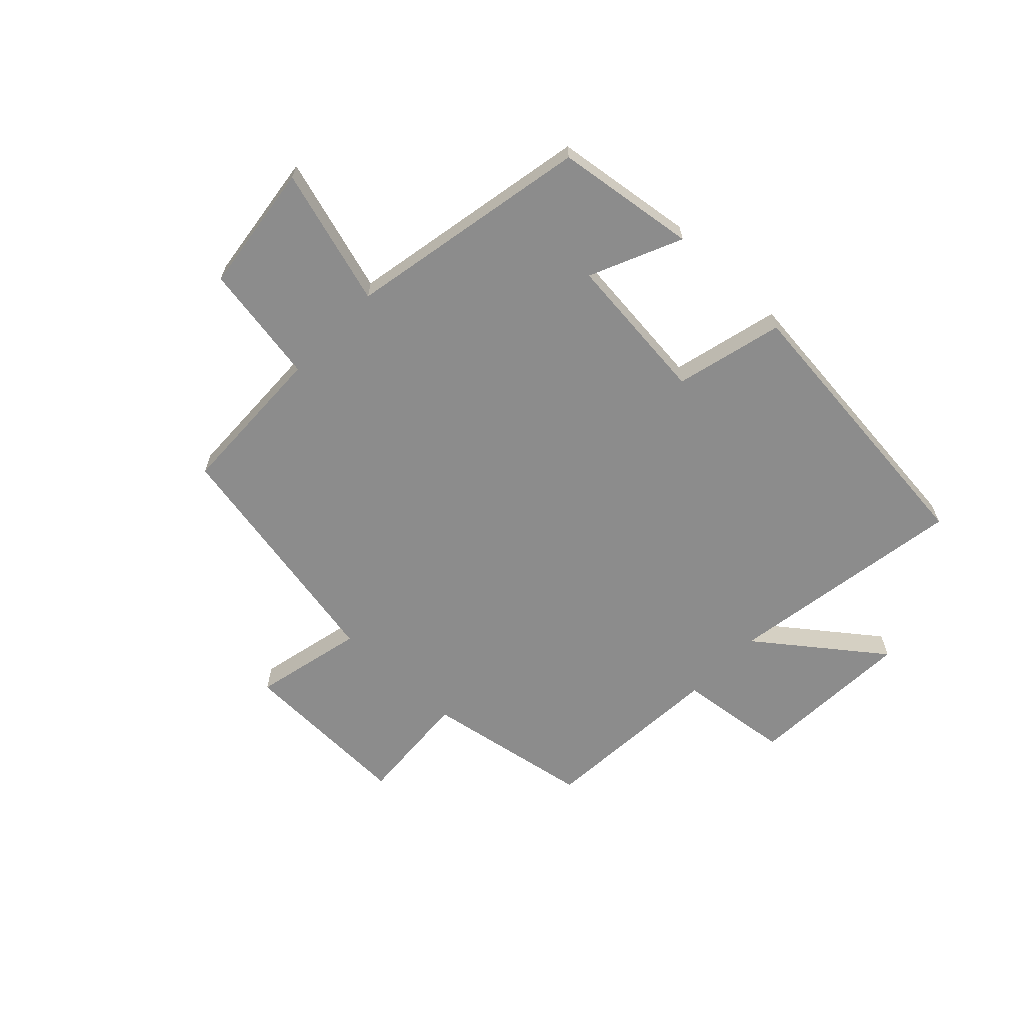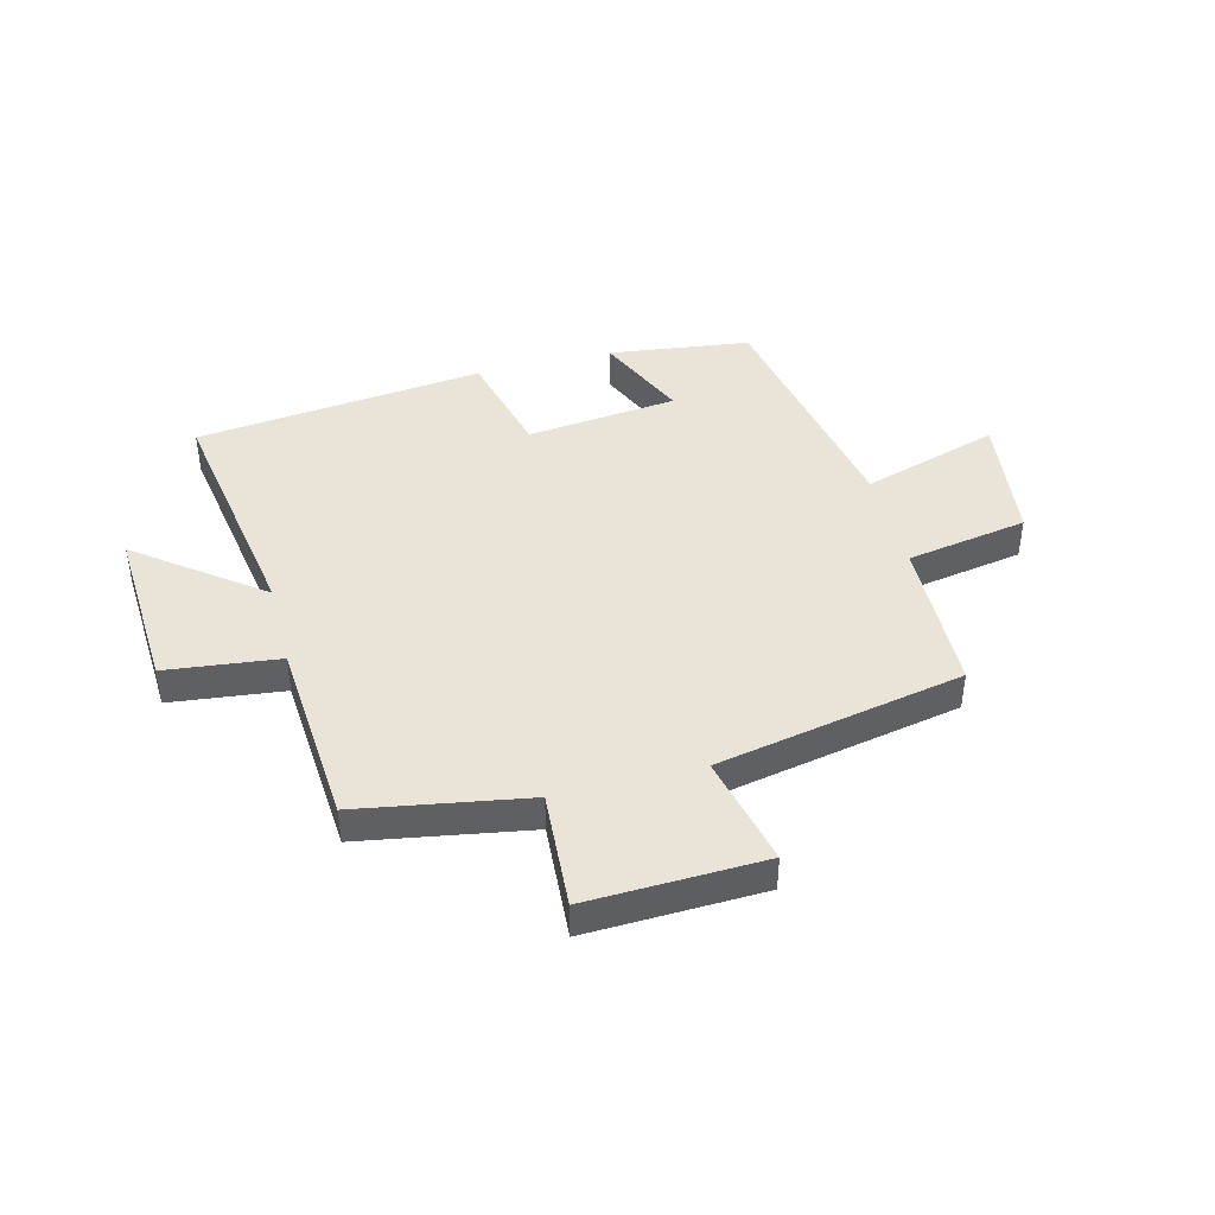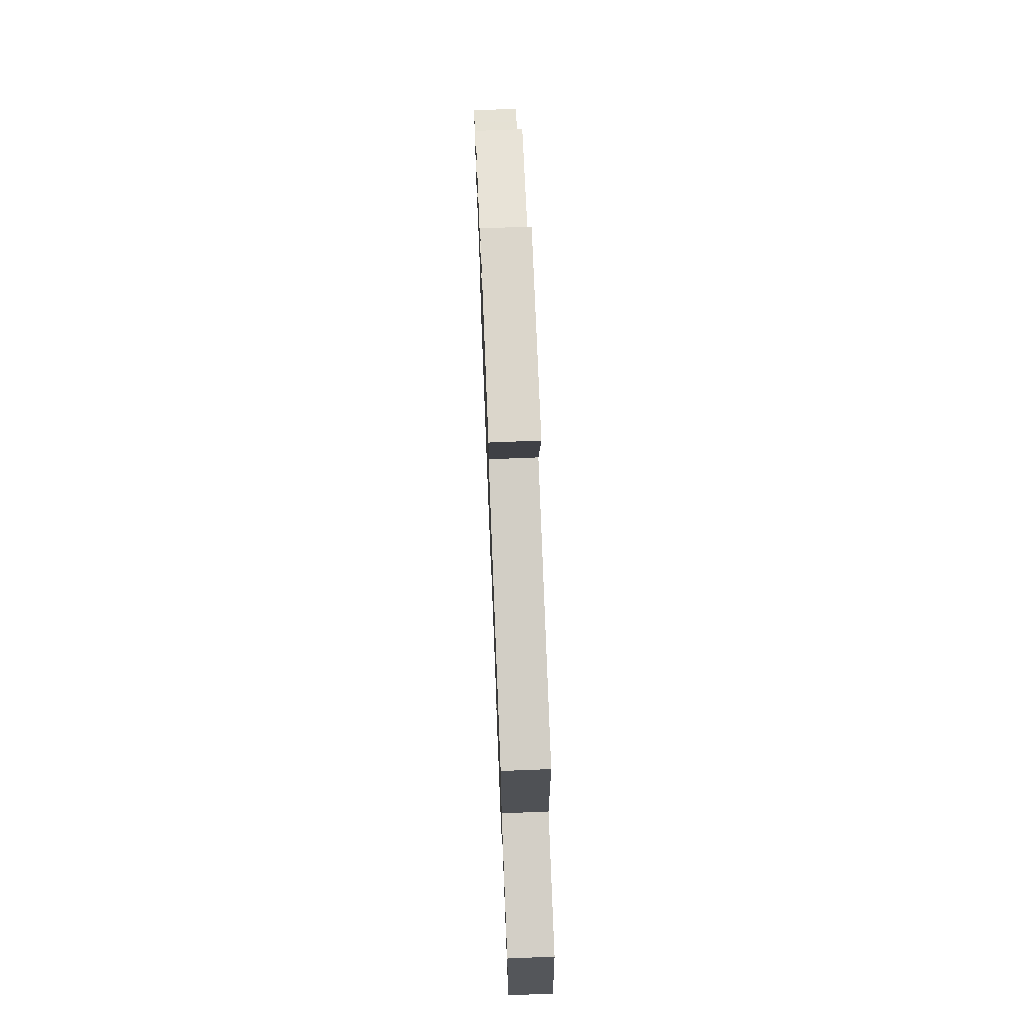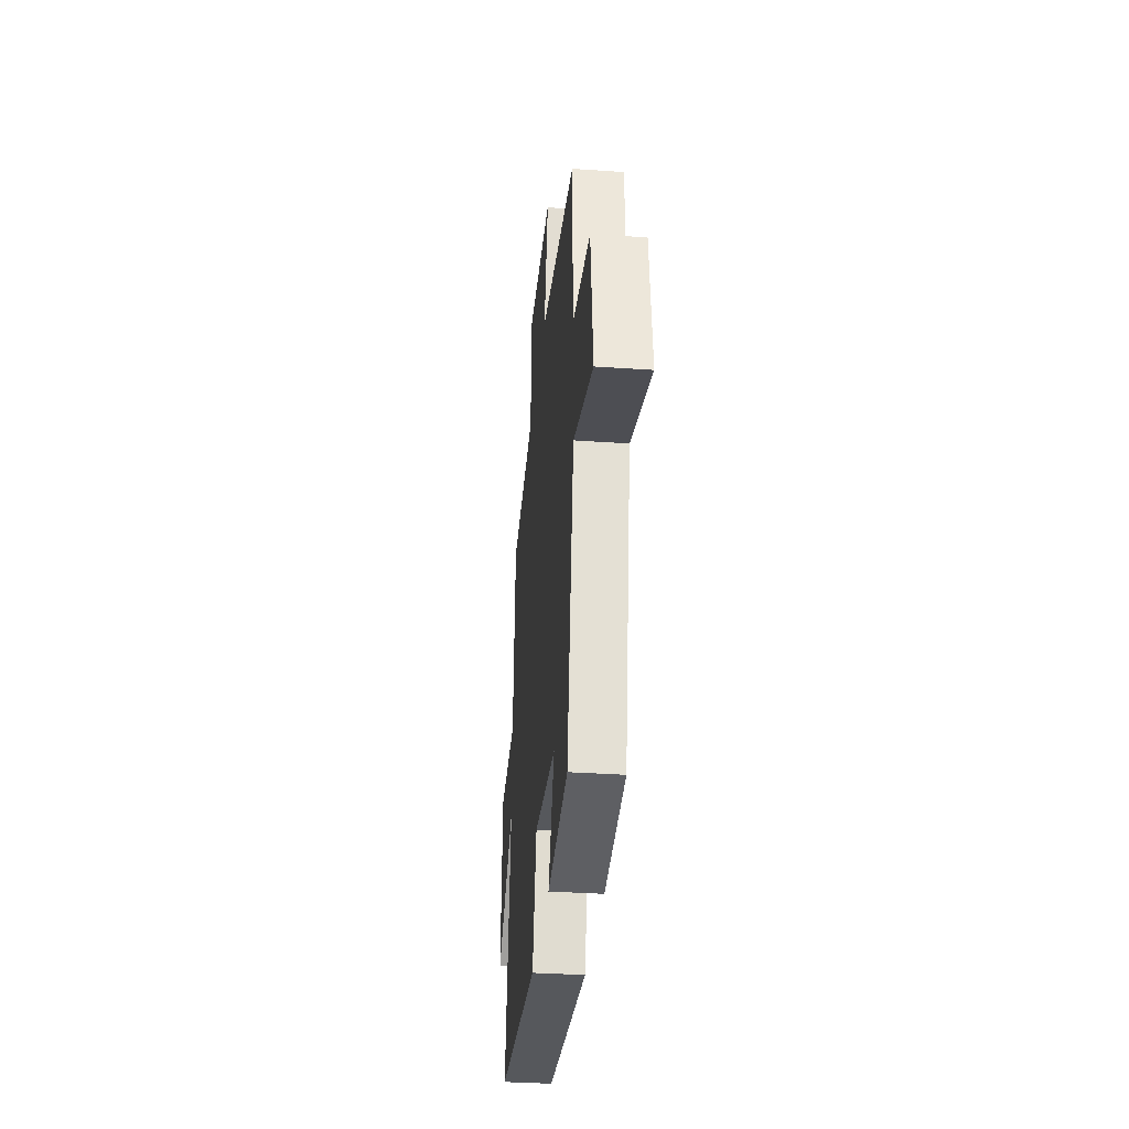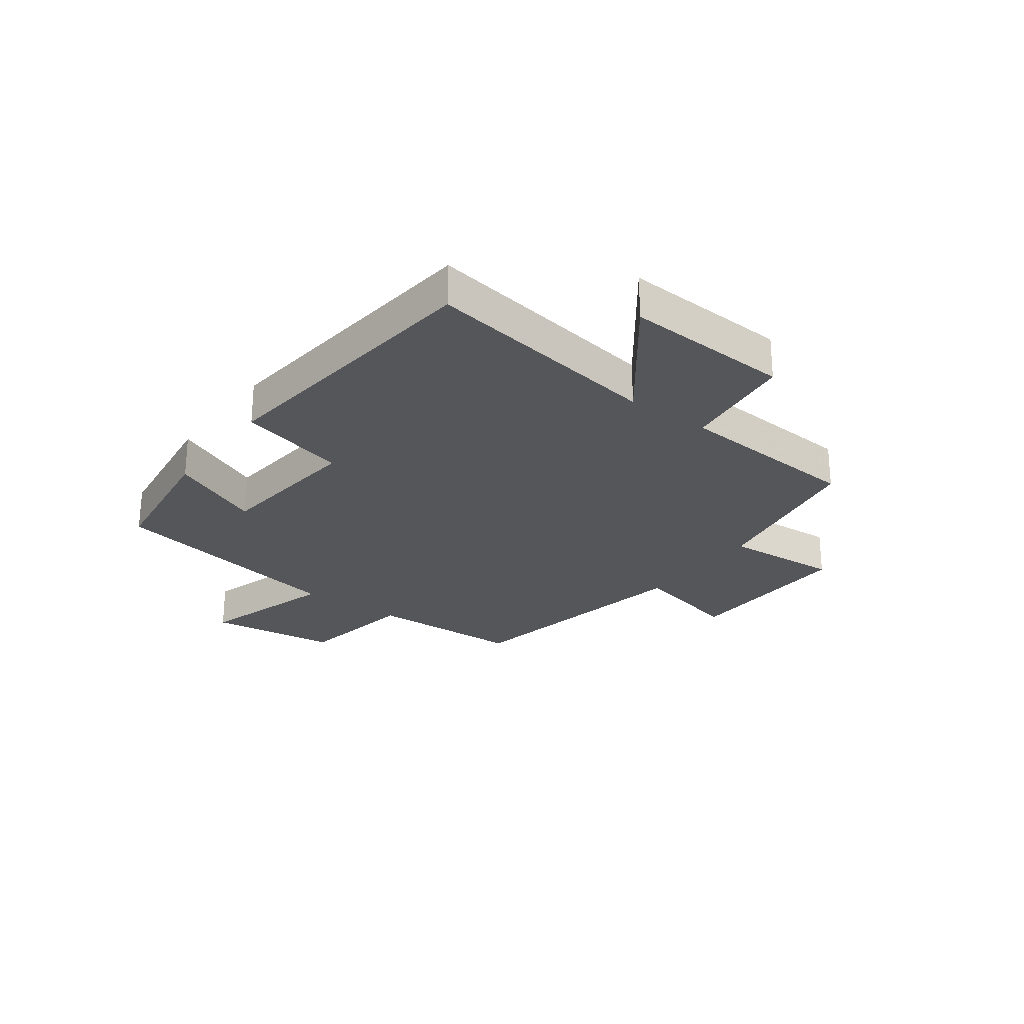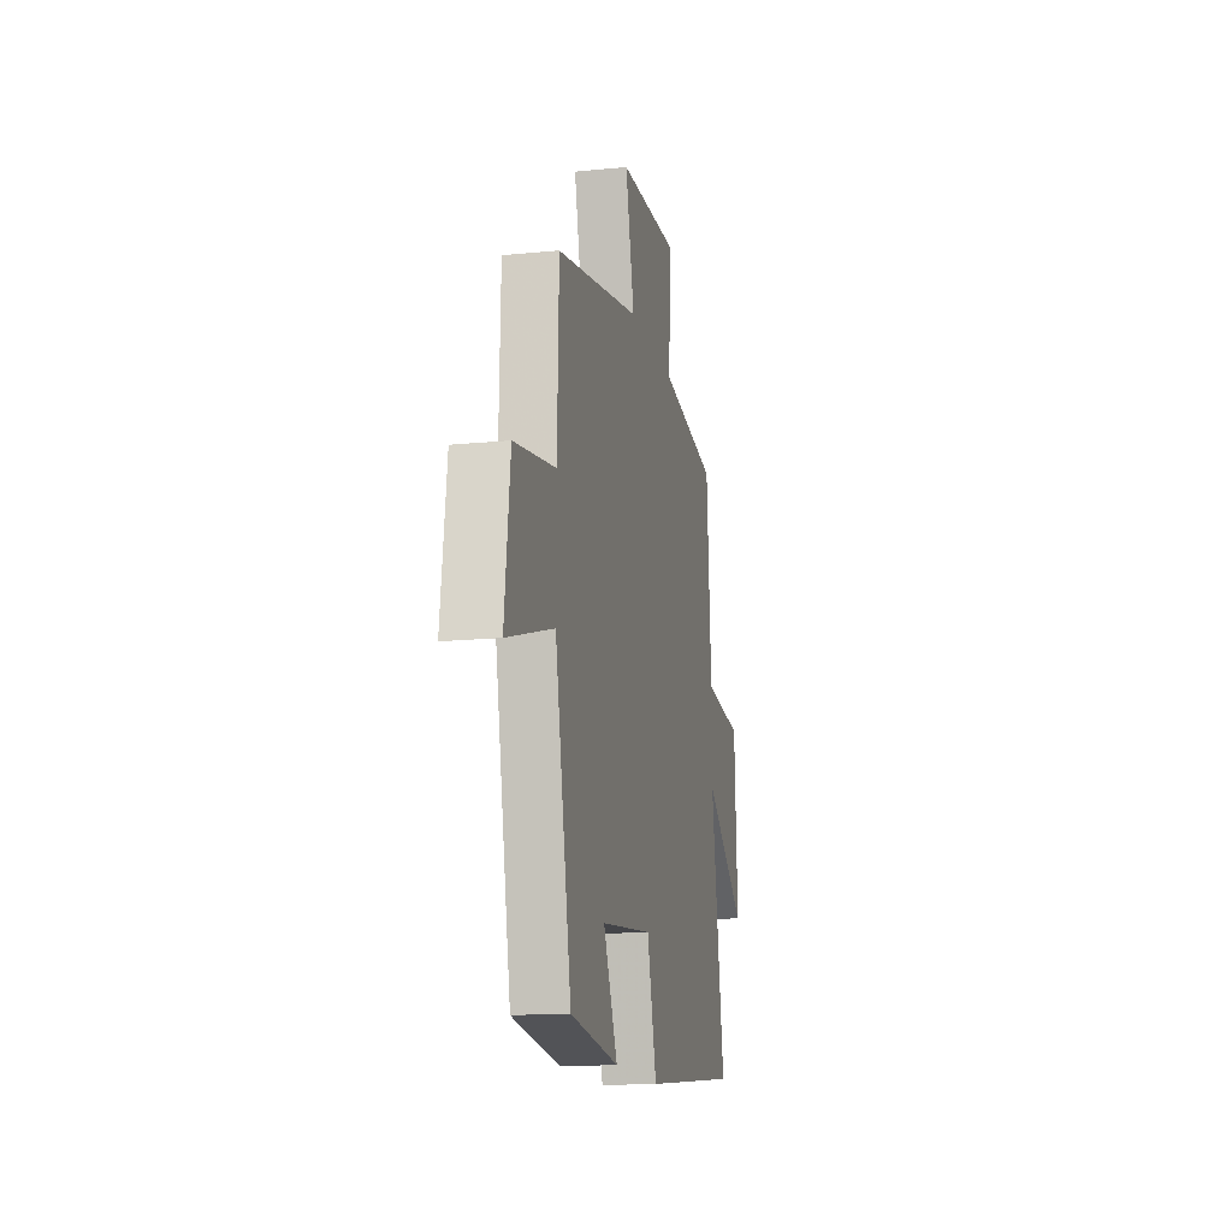
<metadata>
{"format":"obj","ext":"obj","renderer":"f3d","projection":"perspective","resolution":1024,"background":"white","views":[{"elev":-64.2,"azim":136.6,"up":"+Y"},{"elev":43.3,"azim":-14.4,"up":"+Y"},{"elev":71.7,"azim":87.7,"up":"+Z"},{"elev":-34.1,"azim":84.6,"up":"+Z"},{"elev":-25.8,"azim":-126.2,"up":"+Y"},{"elev":-15.1,"azim":102.1,"up":"+Z"}]}
</metadata>
<code>
v -0.569 0.07 -0.445
v -0.5 0.07 -0.027
v -0.713 0.07 -0.188
v -0.697 0.07 0.102
v -0.5 0.07 0.125
v -0.476 0.07 0.45
v -0.183 0.07 0.5
v -0.196 0.07 0.702
v 0.11 0.07 0.692
v 0.065 0.07 0.5
v 0.493 0.07 0.417
v 0.5 0.07 0.146
v 0.71 0.07 0.11
v 0.738 0.07 -0.116
v 0.5 0.07 -0.044
v 0.417 0.07 -0.468
v 0.171 0.07 -0.5
v 0.243 0.07 -0.34
v -0.019 0.07 -0.312
v -0.067 0.07 -0.5
v -0.569 0 -0.445
v -0.5 0 -0.027
v -0.713 0 -0.188
v -0.697 0 0.102
v -0.5 0 0.125
v -0.476 0 0.45
v -0.183 0 0.5
v -0.196 0 0.702
v 0.11 0 0.692
v 0.065 0 0.5
v 0.493 0 0.417
v 0.5 0 0.146
v 0.71 0 0.11
v 0.738 0 -0.116
v 0.5 0 -0.044
v 0.417 0 -0.468
v 0.171 0 -0.5
v 0.243 0 -0.34
v -0.019 0 -0.312
v -0.067 0 -0.5
f 19 20 1 2
f 18 19 2
f 15 16 17 18
f 15 18 2
f 12 13 14 15
f 12 15 2
f 11 12 2
f 10 11 2
f 7 8 9 10
f 7 10 2
f 6 7 2
f 5 6 2
f 2 3 4 5
f 22 21 40 39
f 22 39 38
f 38 37 36 35
f 22 38 35
f 35 34 33 32
f 22 35 32
f 22 32 31
f 22 31 30
f 30 29 28 27
f 22 30 27
f 22 27 26
f 22 26 25
f 25 24 23 22
f 1 21 22 2
f 2 22 23 3
f 3 23 24 4
f 4 24 25 5
f 5 25 26 6
f 6 26 27 7
f 7 27 28 8
f 8 28 29 9
f 9 29 30 10
f 10 30 31 11
f 11 31 32 12
f 12 32 33 13
f 13 33 34 14
f 14 34 35 15
f 15 35 36 16
f 16 36 37 17
f 17 37 38 18
f 18 38 39 19
f 19 39 40 20
f 20 40 21 1

</code>
